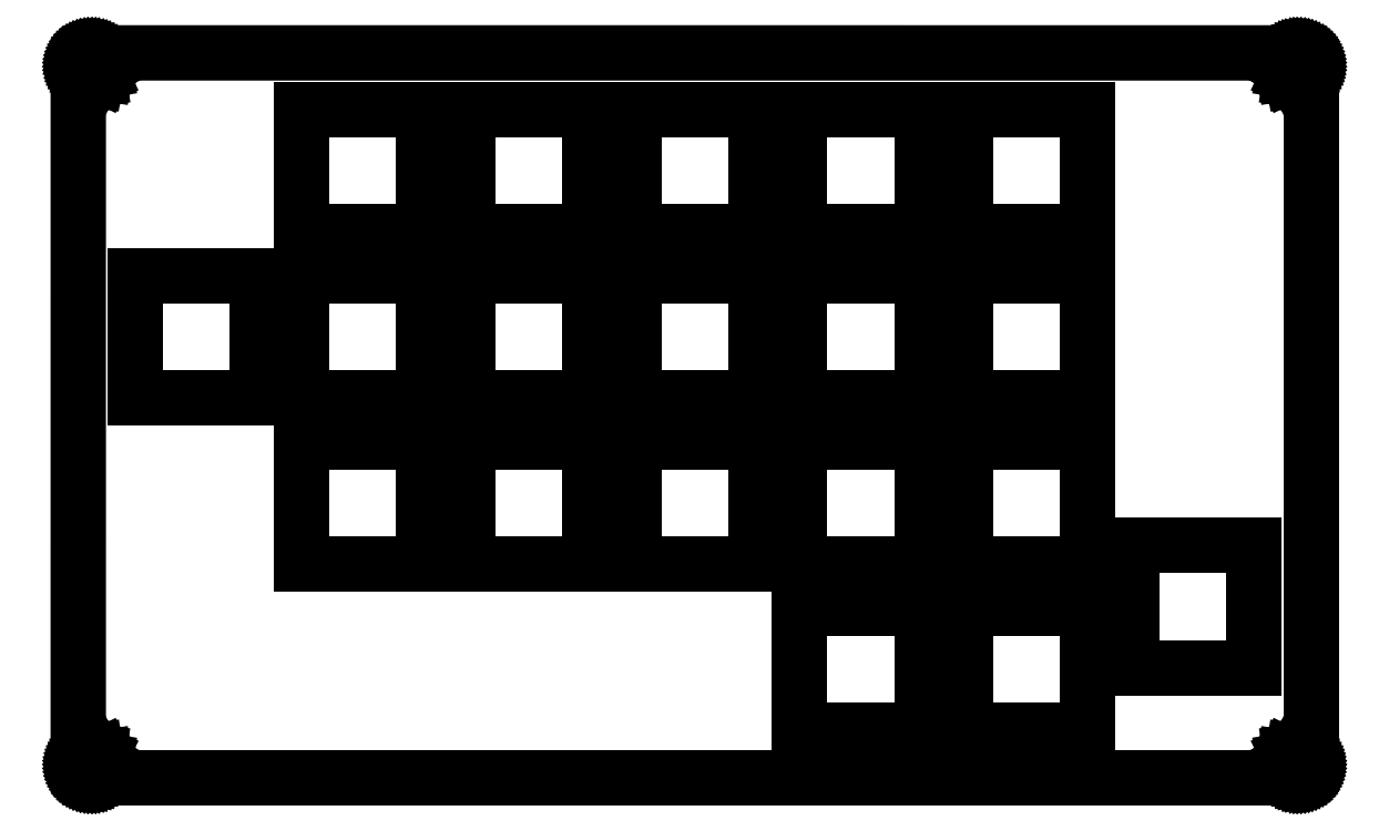
<metadata>
{"format":"dxf","ext":"dxf","renderer":"ezdxf+matplotlib","layout":"modelspace","background":"white","min_lineweight":24,"dpi":150}
</metadata>
<code>
0
SECTION
2
ENTITIES
0
LINE
8
0
10
139.9
20
83.28
30
0
11
140.1
21
83.28
31
0
0
LINE
8
0
10
140.1
20
83.28
30
0
11
140.2
21
83.26
31
0
0
LINE
8
0
10
140.2
20
83.26
30
0
11
140.3
21
83.24
31
0
0
LINE
8
0
10
140.3
20
83.24
30
0
11
140.4
21
83.21
31
0
0
LINE
8
0
10
140.4
20
83.21
30
0
11
140.5
21
83.17
31
0
0
LINE
8
0
10
140.5
20
83.17
30
0
11
140.6
21
83.12
31
0
0
LINE
8
0
10
140.6
20
83.12
30
0
11
140.7
21
83.06
31
0
0
LINE
8
0
10
140.7
20
83.06
30
0
11
140.8
21
83
31
0
0
LINE
8
0
10
140.8
20
83
30
0
11
140.9
21
82.92
31
0
0
LINE
8
0
10
140.9
20
82.92
30
0
11
141
21
82.84
31
0
0
LINE
8
0
10
141
20
82.84
30
0
11
141.1
21
82.76
31
0
0
LINE
8
0
10
141.1
20
82.76
30
0
11
141.2
21
82.66
31
0
0
LINE
8
0
10
141.2
20
82.66
30
0
11
141.2
21
82.57
31
0
0
LINE
8
0
10
141.2
20
82.57
30
0
11
141.3
21
82.46
31
0
0
LINE
8
0
10
141.3
20
82.46
30
0
11
141.3
21
82.36
31
0
0
LINE
8
0
10
141.3
20
82.36
30
0
11
141.4
21
82.24
31
0
0
LINE
8
0
10
141.4
20
82.24
30
0
11
141.4
21
82.13
31
0
0
LINE
8
0
10
141.4
20
82.13
30
0
11
141.4
21
82.02
31
0
0
LINE
8
0
10
141.4
20
82.02
30
0
11
141.4
21
81.9
31
0
0
LINE
8
0
10
141.4
20
81.9
30
0
11
141.4
21
81.78
31
0
0
LINE
8
0
10
141.4
20
81.78
30
0
11
141.4
21
1.579
31
0
0
LINE
8
0
10
141.4
20
1.579
30
0
11
141.4
21
1.462
31
0
0
LINE
8
0
10
141.4
20
1.462
30
0
11
141.4
21
1.346
31
0
0
LINE
8
0
10
141.4
20
1.346
30
0
11
141.4
21
1.229
31
0
0
LINE
8
0
10
141.4
20
1.229
30
0
11
141.4
21
1.116
31
0
0
LINE
8
0
10
141.4
20
1.116
30
0
11
141.3
21
1.006
31
0
0
LINE
8
0
10
141.3
20
1.006
30
0
11
141.3
21
0.8999
31
0
0
LINE
8
0
10
141.3
20
0.8999
30
0
11
141.2
21
0.7965
31
0
0
LINE
8
0
10
141.2
20
0.7965
30
0
11
141.2
21
0.6987
31
0
0
LINE
8
0
10
141.2
20
0.6987
30
0
11
141.1
21
0.6063
31
0
0
LINE
8
0
10
141.1
20
0.6063
30
0
11
141
21
0.5195
31
0
0
LINE
8
0
10
141
20
0.5195
30
0
11
140.9
21
0.4396
31
0
0
LINE
8
0
10
140.9
20
0.4396
30
0
11
140.8
21
0.3666
31
0
0
LINE
8
0
10
140.8
20
0.3666
30
0
11
140.7
21
0.3018
31
0
0
LINE
8
0
10
140.7
20
0.3018
30
0
11
140.6
21
0.2439
31
0
0
LINE
8
0
10
140.6
20
0.2439
30
0
11
140.5
21
0.1943
31
0
0
LINE
8
0
10
140.5
20
0.1943
30
0
11
140.4
21
0.1543
31
0
0
LINE
8
0
10
140.4
20
0.1543
30
0
11
140.3
21
0.1213
31
0
0
LINE
8
0
10
140.3
20
0.1213
30
0
11
140.2
21
0.09922
31
0
0
LINE
8
0
10
140.2
20
0.09922
30
0
11
140.1
21
0.08406
31
0
0
LINE
8
0
10
140.1
20
0.08406
30
0
11
139.9
21
0.07993
31
0
0
LINE
8
0
10
139.9
20
0.07993
30
0
11
1.594
21
0.07993
31
0
0
LINE
8
0
10
1.594
20
0.07993
30
0
11
1.477
21
0.08406
31
0
0
LINE
8
0
10
1.477
20
0.08406
30
0
11
1.36
21
0.09922
31
0
0
LINE
8
0
10
1.36
20
0.09922
30
0
11
1.244
21
0.1213
31
0
0
LINE
8
0
10
1.244
20
0.1213
30
0
11
1.131
21
0.1543
31
0
0
LINE
8
0
10
1.131
20
0.1543
30
0
11
1.02
21
0.1943
31
0
0
LINE
8
0
10
1.02
20
0.1943
30
0
11
0.9136
21
0.2439
31
0
0
LINE
8
0
10
0.9136
20
0.2439
30
0
11
0.8103
21
0.3018
31
0
0
LINE
8
0
10
0.8103
20
0.3018
30
0
11
0.7124
21
0.3666
31
0
0
LINE
8
0
10
0.7124
20
0.3666
30
0
11
0.6201
21
0.4396
31
0
0
LINE
8
0
10
0.6201
20
0.4396
30
0
11
0.5333
21
0.5195
31
0
0
LINE
8
0
10
0.5333
20
0.5195
30
0
11
0.4534
21
0.6063
31
0
0
LINE
8
0
10
0.4534
20
0.6063
30
0
11
0.3803
21
0.6987
31
0
0
LINE
8
0
10
0.3803
20
0.6987
30
0
11
0.3156
21
0.7965
31
0
0
LINE
8
0
10
0.3156
20
0.7965
30
0
11
0.2577
21
0.8999
31
0
0
LINE
8
0
10
0.2577
20
0.8999
30
0
11
0.2081
21
1.006
31
0
0
LINE
8
0
10
0.2081
20
1.006
30
0
11
0.1681
21
1.116
31
0
0
LINE
8
0
10
0.1681
20
1.116
30
0
11
0.1364
21
1.229
31
0
0
LINE
8
0
10
0.1364
20
1.229
30
0
11
0.113
21
1.346
31
0
0
LINE
8
0
10
0.113
20
1.346
30
0
11
0.09922
21
1.462
31
0
0
LINE
8
0
10
0.09922
20
1.462
30
0
11
0.09371
21
1.581
31
0
0
LINE
8
0
10
0.09371
20
1.581
30
0
11
0.09508
21
81.78
31
0
0
LINE
8
0
10
0.09508
20
81.78
30
0
11
0.09922
21
81.9
31
0
0
LINE
8
0
10
0.09922
20
81.9
30
0
11
0.113
21
82.02
31
0
0
LINE
8
0
10
0.113
20
82.02
30
0
11
0.1364
21
82.13
31
0
0
LINE
8
0
10
0.1364
20
82.13
30
0
11
0.1681
21
82.24
31
0
0
LINE
8
0
10
0.1681
20
82.24
30
0
11
0.2081
21
82.36
31
0
0
LINE
8
0
10
0.2081
20
82.36
30
0
11
0.2577
21
82.46
31
0
0
LINE
8
0
10
0.2577
20
82.46
30
0
11
0.3156
21
82.57
31
0
0
LINE
8
0
10
0.3156
20
82.57
30
0
11
0.3803
21
82.66
31
0
0
LINE
8
0
10
0.3803
20
82.66
30
0
11
0.4534
21
82.76
31
0
0
LINE
8
0
10
0.4534
20
82.76
30
0
11
0.5333
21
82.84
31
0
0
LINE
8
0
10
0.5333
20
82.84
30
0
11
0.6201
21
82.92
31
0
0
LINE
8
0
10
0.6201
20
82.92
30
0
11
0.7124
21
83
31
0
0
LINE
8
0
10
0.7124
20
83
30
0
11
0.8103
21
83.06
31
0
0
LINE
8
0
10
0.8103
20
83.06
30
0
11
0.9136
21
83.12
31
0
0
LINE
8
0
10
0.9136
20
83.12
30
0
11
1.02
21
83.17
31
0
0
LINE
8
0
10
1.02
20
83.17
30
0
11
1.131
21
83.21
31
0
0
LINE
8
0
10
1.131
20
83.21
30
0
11
1.244
21
83.24
31
0
0
LINE
8
0
10
1.244
20
83.24
30
0
11
1.36
21
83.26
31
0
0
LINE
8
0
10
1.36
20
83.26
30
0
11
1.477
21
83.28
31
0
0
LINE
8
0
10
1.477
20
83.28
30
0
11
1.594
21
83.28
31
0
0
LINE
8
0
10
1.594
20
83.28
30
0
11
139.9
21
83.28
31
0
0
LINE
8
0
10
1.754
20
3.127
30
0
11
1.448
21
2.97
31
0
0
LINE
8
0
10
1.448
20
2.97
30
0
11
1.204
21
2.727
31
0
0
LINE
8
0
10
1.204
20
2.727
30
0
11
1.047
21
2.42
31
0
0
LINE
8
0
10
1.047
20
2.42
30
0
11
0.9949
21
2.079
31
0
0
LINE
8
0
10
0.9949
20
2.079
30
0
11
1.047
21
1.74
31
0
0
LINE
8
0
10
1.047
20
1.74
30
0
11
1.204
21
1.433
31
0
0
LINE
8
0
10
1.204
20
1.433
30
0
11
1.448
21
1.191
31
0
0
LINE
8
0
10
1.448
20
1.191
30
0
11
1.754
21
1.034
31
0
0
LINE
8
0
10
1.754
20
1.034
30
0
11
2.095
21
0.9798
31
0
0
LINE
8
0
10
2.095
20
0.9798
30
0
11
2.434
21
1.034
31
0
0
LINE
8
0
10
2.434
20
1.034
30
0
11
2.741
21
1.191
31
0
0
LINE
8
0
10
2.741
20
1.191
30
0
11
2.983
21
1.433
31
0
0
LINE
8
0
10
2.983
20
1.433
30
0
11
3.139
21
1.74
31
0
0
LINE
8
0
10
3.139
20
1.74
30
0
11
3.194
21
2.079
31
0
0
LINE
8
0
10
3.194
20
2.079
30
0
11
3.139
21
2.42
31
0
0
LINE
8
0
10
3.139
20
2.42
30
0
11
2.983
21
2.727
31
0
0
LINE
8
0
10
2.983
20
2.727
30
0
11
2.741
21
2.97
31
0
0
LINE
8
0
10
2.741
20
2.97
30
0
11
2.434
21
3.127
31
0
0
LINE
8
0
10
2.434
20
3.127
30
0
11
2.095
21
3.179
31
0
0
LINE
8
0
10
2.095
20
3.179
30
0
11
1.754
21
3.127
31
0
0
LINE
8
0
10
139.1
20
3.127
30
0
11
138.8
21
2.97
31
0
0
LINE
8
0
10
138.8
20
2.97
30
0
11
138.6
21
2.727
31
0
0
LINE
8
0
10
138.6
20
2.727
30
0
11
138.4
21
2.42
31
0
0
LINE
8
0
10
138.4
20
2.42
30
0
11
138.3
21
2.079
31
0
0
LINE
8
0
10
138.3
20
2.079
30
0
11
138.4
21
1.74
31
0
0
LINE
8
0
10
138.4
20
1.74
30
0
11
138.6
21
1.433
31
0
0
LINE
8
0
10
138.6
20
1.433
30
0
11
138.8
21
1.191
31
0
0
LINE
8
0
10
138.8
20
1.191
30
0
11
139.1
21
1.034
31
0
0
LINE
8
0
10
139.1
20
1.034
30
0
11
139.4
21
0.9798
31
0
0
LINE
8
0
10
139.4
20
0.9798
30
0
11
139.8
21
1.034
31
0
0
LINE
8
0
10
139.8
20
1.034
30
0
11
140.1
21
1.191
31
0
0
LINE
8
0
10
140.1
20
1.191
30
0
11
140.3
21
1.433
31
0
0
LINE
8
0
10
140.3
20
1.433
30
0
11
140.5
21
1.74
31
0
0
LINE
8
0
10
140.5
20
1.74
30
0
11
140.5
21
2.079
31
0
0
LINE
8
0
10
140.5
20
2.079
30
0
11
140.5
21
2.42
31
0
0
LINE
8
0
10
140.5
20
2.42
30
0
11
140.3
21
2.727
31
0
0
LINE
8
0
10
140.3
20
2.727
30
0
11
140.1
21
2.97
31
0
0
LINE
8
0
10
140.1
20
2.97
30
0
11
139.8
21
3.127
31
0
0
LINE
8
0
10
139.8
20
3.127
30
0
11
139.4
21
3.179
31
0
0
LINE
8
0
10
139.4
20
3.179
30
0
11
139.1
21
3.127
31
0
0
LINE
8
0
10
82.82
20
19.61
30
0
11
96.82
21
19.61
31
0
0
LINE
8
0
10
96.82
20
19.61
30
0
11
96.82
21
5.604
31
0
0
LINE
8
0
10
96.82
20
5.604
30
0
11
82.82
21
5.604
31
0
0
LINE
8
0
10
82.82
20
5.604
30
0
11
82.82
21
19.61
31
0
0
LINE
8
0
10
101.9
20
19.61
30
0
11
115.9
21
19.61
31
0
0
LINE
8
0
10
115.9
20
19.61
30
0
11
115.9
21
5.604
31
0
0
LINE
8
0
10
115.9
20
5.604
30
0
11
101.9
21
5.604
31
0
0
LINE
8
0
10
101.9
20
5.604
30
0
11
101.9
21
19.61
31
0
0
LINE
8
0
10
120.9
20
26.75
30
0
11
134.9
21
26.75
31
0
0
LINE
8
0
10
134.9
20
26.75
30
0
11
134.9
21
12.75
31
0
0
LINE
8
0
10
134.9
20
12.75
30
0
11
120.9
21
12.75
31
0
0
LINE
8
0
10
120.9
20
12.75
30
0
11
120.9
21
26.75
31
0
0
LINE
8
0
10
25.67
20
38.66
30
0
11
39.67
21
38.66
31
0
0
LINE
8
0
10
39.67
20
38.66
30
0
11
39.67
21
24.65
31
0
0
LINE
8
0
10
39.67
20
24.65
30
0
11
25.67
21
24.65
31
0
0
LINE
8
0
10
25.67
20
24.65
30
0
11
25.67
21
38.66
31
0
0
LINE
8
0
10
44.72
20
38.66
30
0
11
58.72
21
38.66
31
0
0
LINE
8
0
10
58.72
20
38.66
30
0
11
58.72
21
24.65
31
0
0
LINE
8
0
10
58.72
20
24.65
30
0
11
44.72
21
24.65
31
0
0
LINE
8
0
10
44.72
20
24.65
30
0
11
44.72
21
38.66
31
0
0
LINE
8
0
10
63.77
20
38.66
30
0
11
77.77
21
38.66
31
0
0
LINE
8
0
10
77.77
20
38.66
30
0
11
77.77
21
24.65
31
0
0
LINE
8
0
10
77.77
20
24.65
30
0
11
63.77
21
24.65
31
0
0
LINE
8
0
10
63.77
20
24.65
30
0
11
63.77
21
38.66
31
0
0
LINE
8
0
10
82.82
20
38.66
30
0
11
96.82
21
38.66
31
0
0
LINE
8
0
10
96.82
20
38.66
30
0
11
96.82
21
24.65
31
0
0
LINE
8
0
10
96.82
20
24.65
30
0
11
82.82
21
24.65
31
0
0
LINE
8
0
10
82.82
20
24.65
30
0
11
82.82
21
38.66
31
0
0
LINE
8
0
10
101.9
20
38.66
30
0
11
115.9
21
38.66
31
0
0
LINE
8
0
10
115.9
20
38.66
30
0
11
115.9
21
24.65
31
0
0
LINE
8
0
10
115.9
20
24.65
30
0
11
101.9
21
24.65
31
0
0
LINE
8
0
10
101.9
20
24.65
30
0
11
101.9
21
38.66
31
0
0
LINE
8
0
10
6.619
20
57.71
30
0
11
20.62
21
57.71
31
0
0
LINE
8
0
10
20.62
20
57.71
30
0
11
20.62
21
43.7
31
0
0
LINE
8
0
10
20.62
20
43.7
30
0
11
6.619
21
43.7
31
0
0
LINE
8
0
10
6.619
20
43.7
30
0
11
6.619
21
57.71
31
0
0
LINE
8
0
10
25.67
20
57.71
30
0
11
39.67
21
57.71
31
0
0
LINE
8
0
10
39.67
20
57.71
30
0
11
39.67
21
43.7
31
0
0
LINE
8
0
10
39.67
20
43.7
30
0
11
25.67
21
43.7
31
0
0
LINE
8
0
10
25.67
20
43.7
30
0
11
25.67
21
57.71
31
0
0
LINE
8
0
10
44.72
20
57.71
30
0
11
58.72
21
57.71
31
0
0
LINE
8
0
10
58.72
20
57.71
30
0
11
58.72
21
43.7
31
0
0
LINE
8
0
10
58.72
20
43.7
30
0
11
44.72
21
43.7
31
0
0
LINE
8
0
10
44.72
20
43.7
30
0
11
44.72
21
57.71
31
0
0
LINE
8
0
10
63.77
20
57.71
30
0
11
77.77
21
57.71
31
0
0
LINE
8
0
10
77.77
20
57.71
30
0
11
77.77
21
43.7
31
0
0
LINE
8
0
10
77.77
20
43.7
30
0
11
63.77
21
43.7
31
0
0
LINE
8
0
10
63.77
20
43.7
30
0
11
63.77
21
57.71
31
0
0
LINE
8
0
10
82.82
20
57.71
30
0
11
96.82
21
57.71
31
0
0
LINE
8
0
10
96.82
20
57.71
30
0
11
96.82
21
43.7
31
0
0
LINE
8
0
10
96.82
20
43.7
30
0
11
82.82
21
43.7
31
0
0
LINE
8
0
10
82.82
20
43.7
30
0
11
82.82
21
57.71
31
0
0
LINE
8
0
10
101.9
20
57.71
30
0
11
115.9
21
57.71
31
0
0
LINE
8
0
10
115.9
20
57.71
30
0
11
115.9
21
43.7
31
0
0
LINE
8
0
10
115.9
20
43.7
30
0
11
101.9
21
43.7
31
0
0
LINE
8
0
10
101.9
20
43.7
30
0
11
101.9
21
57.71
31
0
0
LINE
8
0
10
25.67
20
76.76
30
0
11
39.67
21
76.76
31
0
0
LINE
8
0
10
39.67
20
76.76
30
0
11
39.67
21
62.75
31
0
0
LINE
8
0
10
39.67
20
62.75
30
0
11
25.67
21
62.75
31
0
0
LINE
8
0
10
25.67
20
62.75
30
0
11
25.67
21
76.76
31
0
0
LINE
8
0
10
44.72
20
76.76
30
0
11
58.72
21
76.76
31
0
0
LINE
8
0
10
58.72
20
76.76
30
0
11
58.72
21
62.75
31
0
0
LINE
8
0
10
58.72
20
62.75
30
0
11
44.72
21
62.75
31
0
0
LINE
8
0
10
44.72
20
62.75
30
0
11
44.72
21
76.76
31
0
0
LINE
8
0
10
63.77
20
76.76
30
0
11
77.77
21
76.76
31
0
0
LINE
8
0
10
77.77
20
76.76
30
0
11
77.77
21
62.75
31
0
0
LINE
8
0
10
77.77
20
62.75
30
0
11
63.77
21
62.75
31
0
0
LINE
8
0
10
63.77
20
62.75
30
0
11
63.77
21
76.76
31
0
0
LINE
8
0
10
82.82
20
76.76
30
0
11
96.82
21
76.76
31
0
0
LINE
8
0
10
96.82
20
76.76
30
0
11
96.82
21
62.75
31
0
0
LINE
8
0
10
96.82
20
62.75
30
0
11
82.82
21
62.75
31
0
0
LINE
8
0
10
82.82
20
62.75
30
0
11
82.82
21
76.76
31
0
0
LINE
8
0
10
101.9
20
76.76
30
0
11
115.9
21
76.76
31
0
0
LINE
8
0
10
115.9
20
76.76
30
0
11
115.9
21
62.75
31
0
0
LINE
8
0
10
115.9
20
62.75
30
0
11
101.9
21
62.75
31
0
0
LINE
8
0
10
101.9
20
62.75
30
0
11
101.9
21
76.76
31
0
0
LINE
8
0
10
1.754
20
82.33
30
0
11
1.448
21
82.17
31
0
0
LINE
8
0
10
1.448
20
82.17
30
0
11
1.204
21
81.93
31
0
0
LINE
8
0
10
1.204
20
81.93
30
0
11
1.047
21
81.62
31
0
0
LINE
8
0
10
1.047
20
81.62
30
0
11
0.9949
21
81.28
31
0
0
LINE
8
0
10
0.9949
20
81.28
30
0
11
1.047
21
80.94
31
0
0
LINE
8
0
10
1.047
20
80.94
30
0
11
1.204
21
80.63
31
0
0
LINE
8
0
10
1.204
20
80.63
30
0
11
1.448
21
80.39
31
0
0
LINE
8
0
10
1.448
20
80.39
30
0
11
1.754
21
80.24
31
0
0
LINE
8
0
10
1.754
20
80.24
30
0
11
2.095
21
80.18
31
0
0
LINE
8
0
10
2.095
20
80.18
30
0
11
2.434
21
80.24
31
0
0
LINE
8
0
10
2.434
20
80.24
30
0
11
2.741
21
80.39
31
0
0
LINE
8
0
10
2.741
20
80.39
30
0
11
2.983
21
80.63
31
0
0
LINE
8
0
10
2.983
20
80.63
30
0
11
3.139
21
80.94
31
0
0
LINE
8
0
10
3.139
20
80.94
30
0
11
3.194
21
81.28
31
0
0
LINE
8
0
10
3.194
20
81.28
30
0
11
3.139
21
81.62
31
0
0
LINE
8
0
10
3.139
20
81.62
30
0
11
2.983
21
81.93
31
0
0
LINE
8
0
10
2.983
20
81.93
30
0
11
2.741
21
82.17
31
0
0
LINE
8
0
10
2.741
20
82.17
30
0
11
2.434
21
82.33
31
0
0
LINE
8
0
10
2.434
20
82.33
30
0
11
2.095
21
82.38
31
0
0
LINE
8
0
10
2.095
20
82.38
30
0
11
1.754
21
82.33
31
0
0
LINE
8
0
10
139.1
20
82.33
30
0
11
138.8
21
82.17
31
0
0
LINE
8
0
10
138.8
20
82.17
30
0
11
138.6
21
81.93
31
0
0
LINE
8
0
10
138.6
20
81.93
30
0
11
138.4
21
81.62
31
0
0
LINE
8
0
10
138.4
20
81.62
30
0
11
138.3
21
81.28
31
0
0
LINE
8
0
10
138.3
20
81.28
30
0
11
138.4
21
80.94
31
0
0
LINE
8
0
10
138.4
20
80.94
30
0
11
138.6
21
80.63
31
0
0
LINE
8
0
10
138.6
20
80.63
30
0
11
138.8
21
80.39
31
0
0
LINE
8
0
10
138.8
20
80.39
30
0
11
139.1
21
80.24
31
0
0
LINE
8
0
10
139.1
20
80.24
30
0
11
139.4
21
80.18
31
0
0
LINE
8
0
10
139.4
20
80.18
30
0
11
139.8
21
80.24
31
0
0
LINE
8
0
10
139.8
20
80.24
30
0
11
140.1
21
80.39
31
0
0
LINE
8
0
10
140.1
20
80.39
30
0
11
140.3
21
80.63
31
0
0
LINE
8
0
10
140.3
20
80.63
30
0
11
140.5
21
80.94
31
0
0
LINE
8
0
10
140.5
20
80.94
30
0
11
140.5
21
81.28
31
0
0
LINE
8
0
10
140.5
20
81.28
30
0
11
140.5
21
81.62
31
0
0
LINE
8
0
10
140.5
20
81.62
30
0
11
140.3
21
81.93
31
0
0
LINE
8
0
10
140.3
20
81.93
30
0
11
140.1
21
82.17
31
0
0
LINE
8
0
10
140.1
20
82.17
30
0
11
139.8
21
82.33
31
0
0
LINE
8
0
10
139.8
20
82.33
30
0
11
139.4
21
82.38
31
0
0
LINE
8
0
10
139.4
20
82.38
30
0
11
139.1
21
82.33
31
0
0
ENDSEC
0
EOF

</code>
